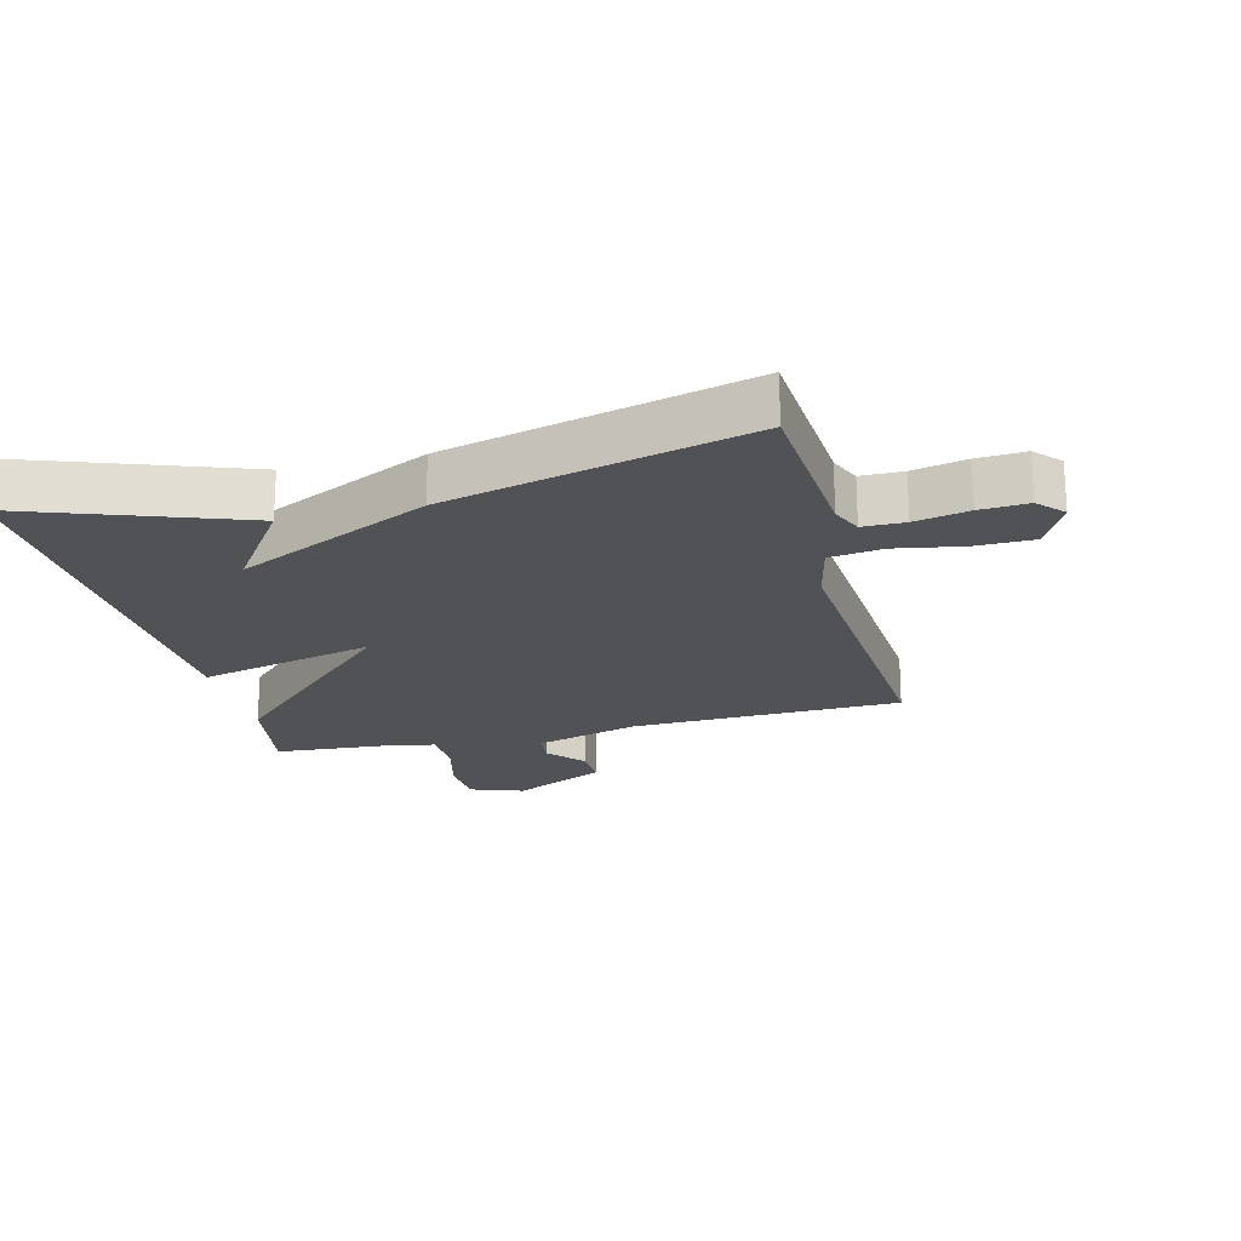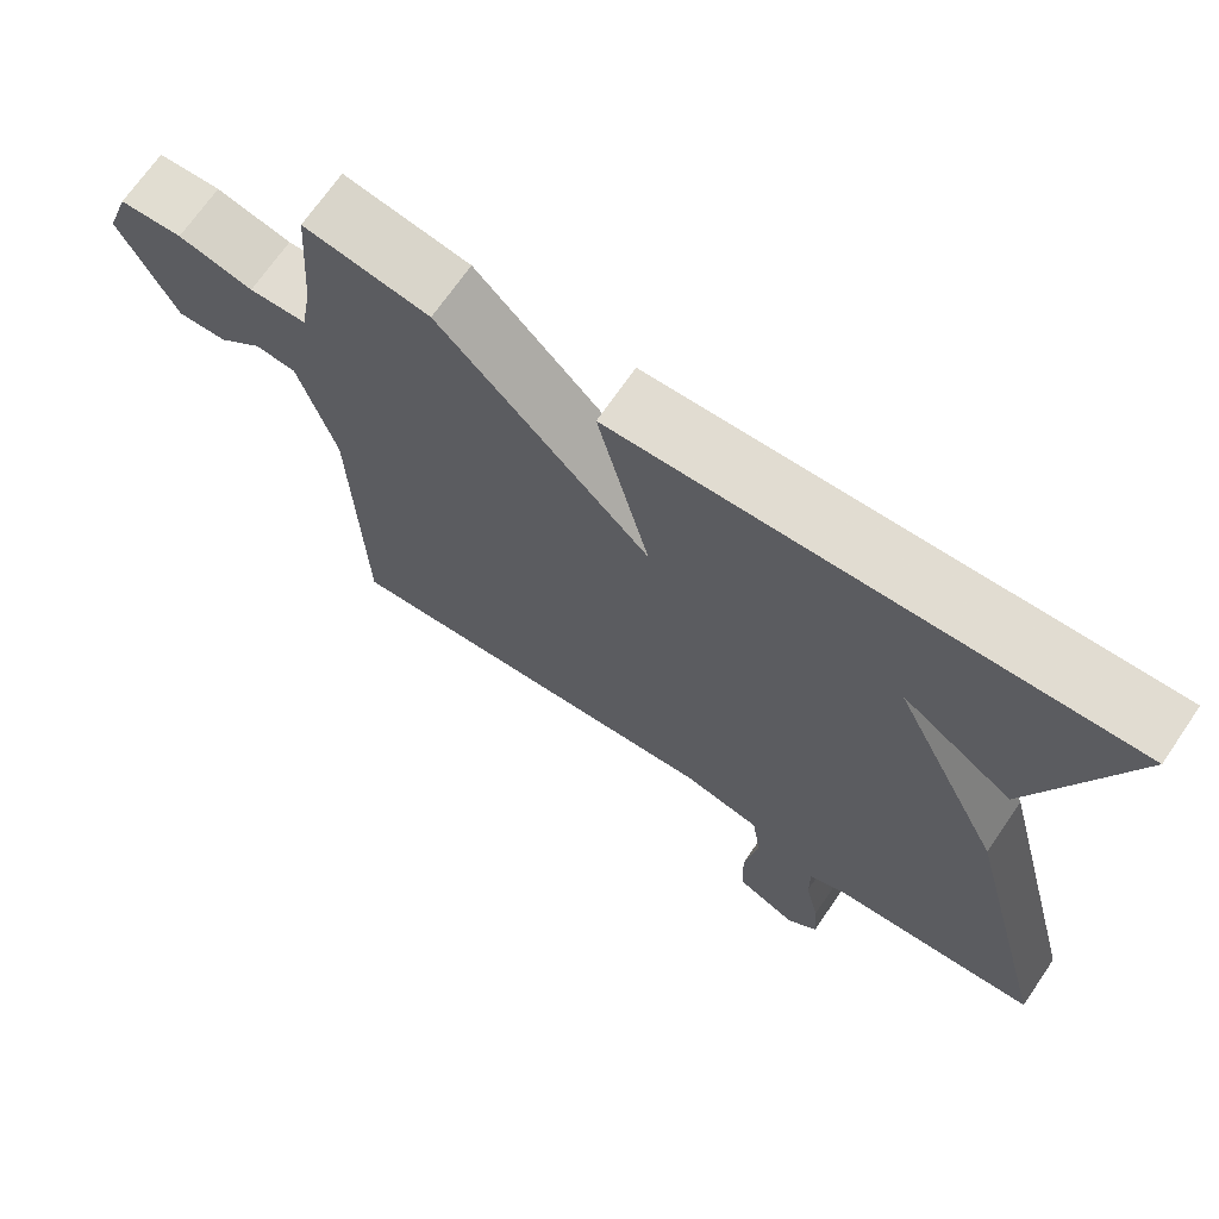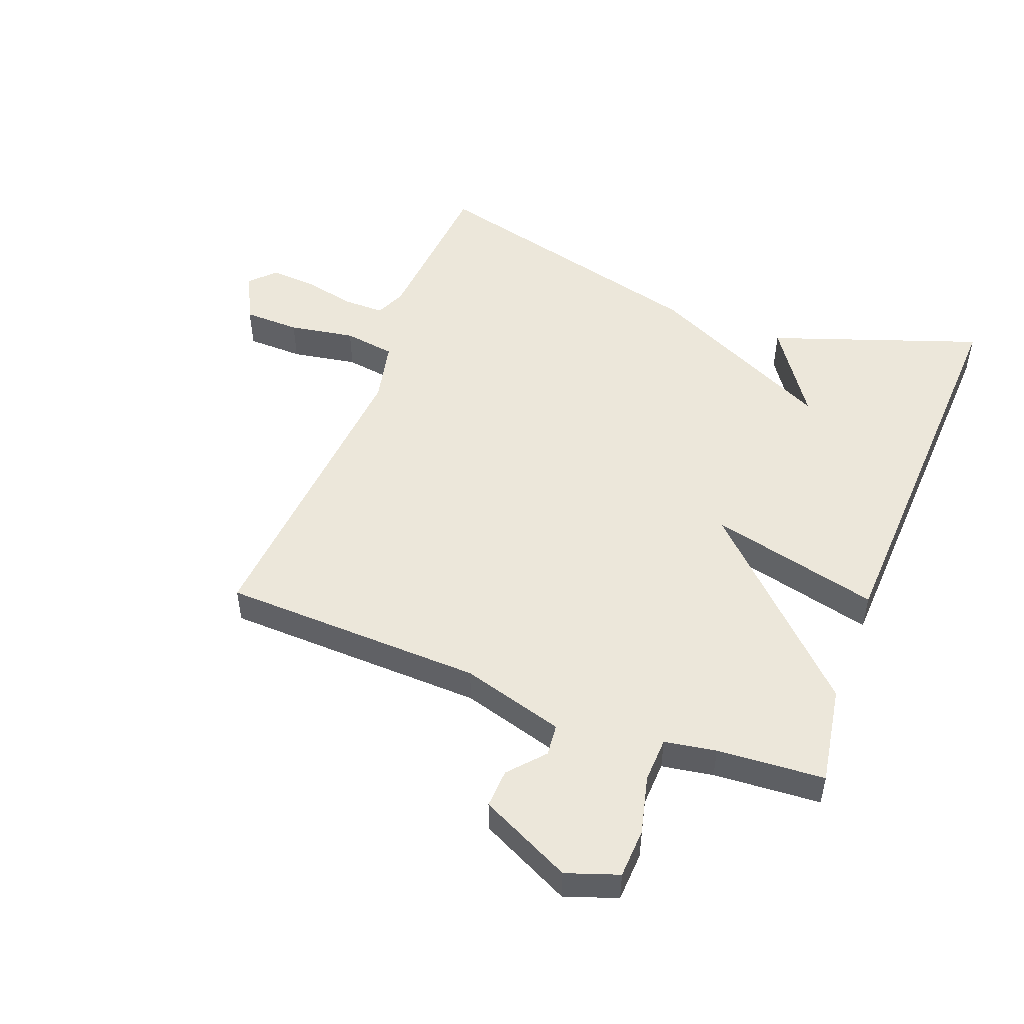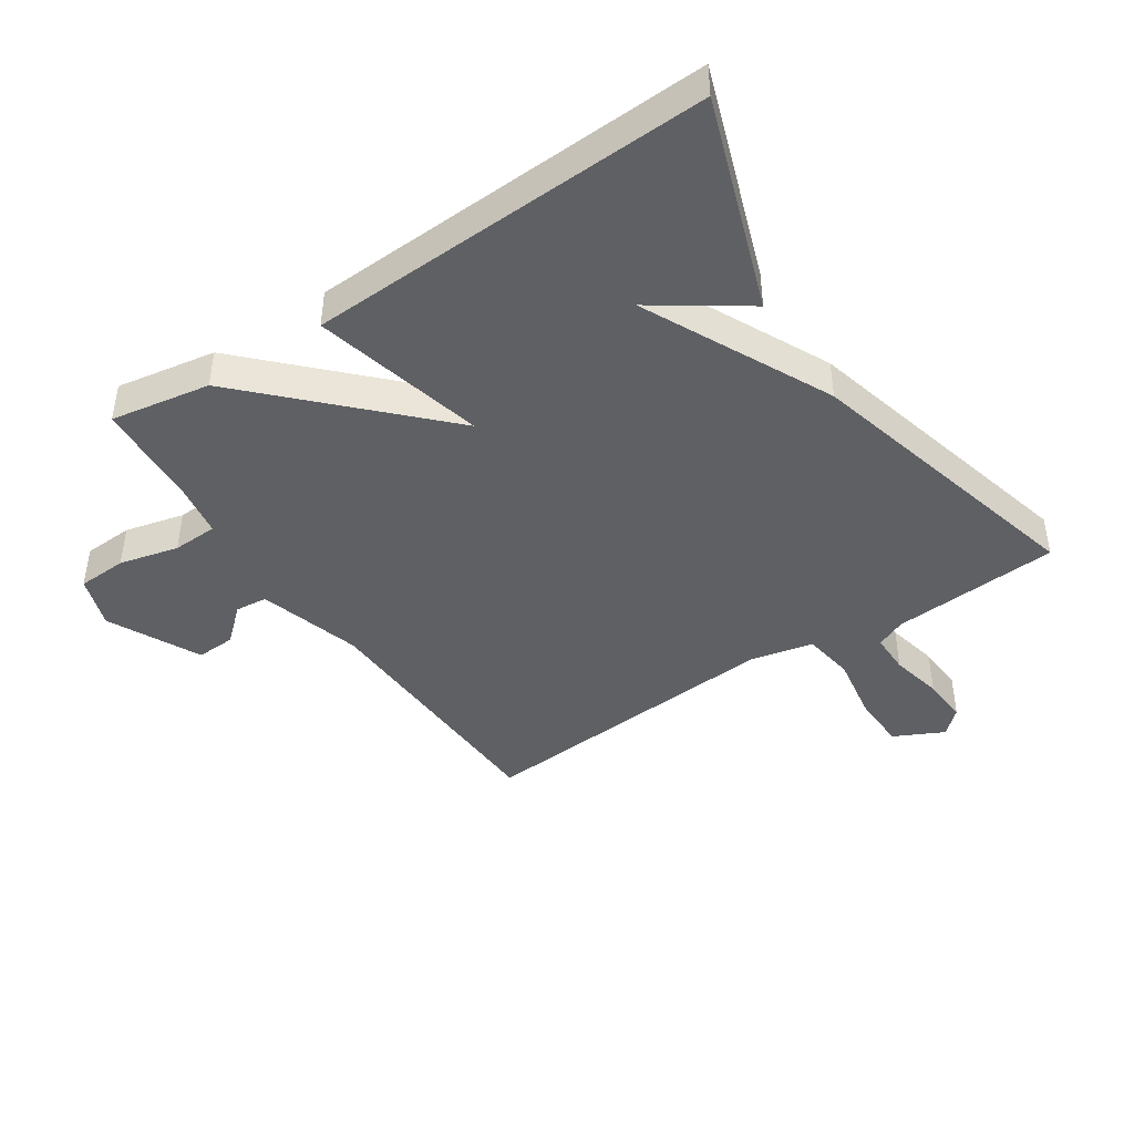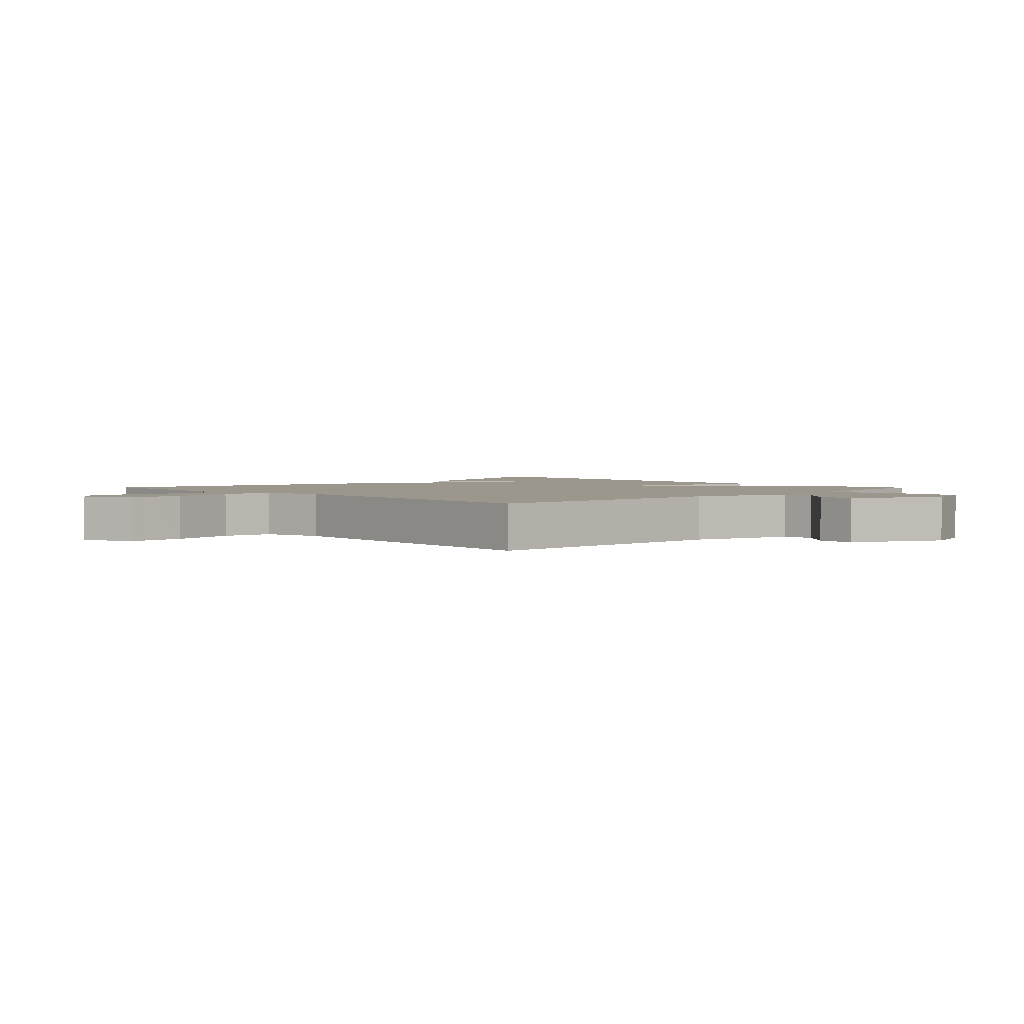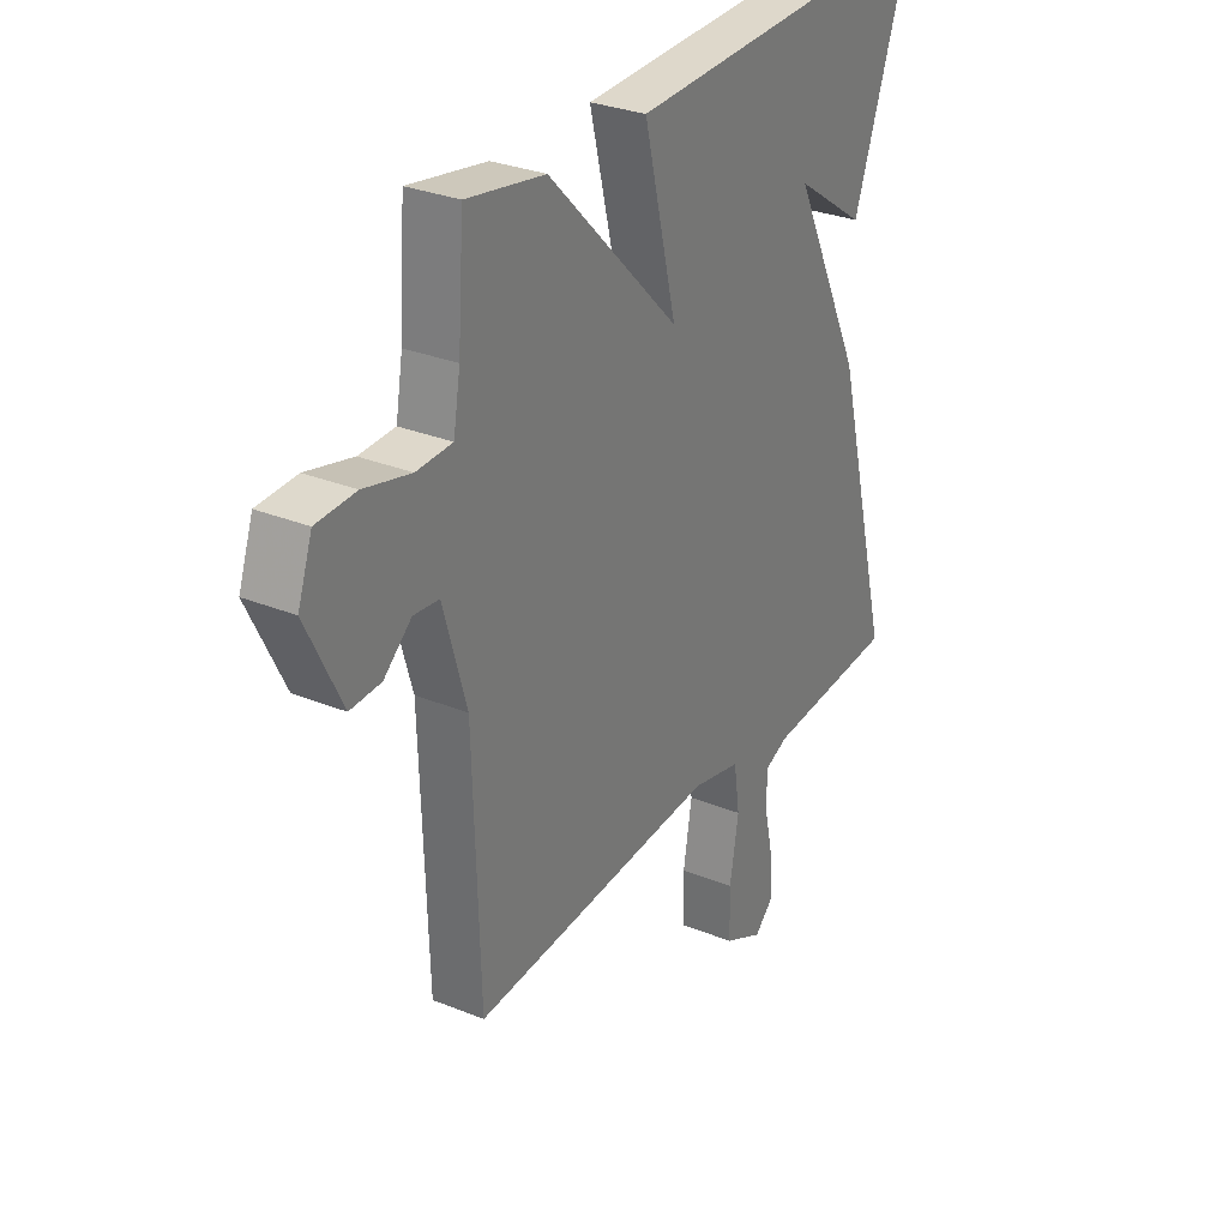
<metadata>
{"format":"obj","ext":"obj","renderer":"f3d","projection":"perspective","resolution":1024,"background":"white","views":[{"elev":-20.9,"azim":103.9,"up":"+Y"},{"elev":69.6,"azim":34.4,"up":"+Z"},{"elev":50.3,"azim":-69.0,"up":"+Y"},{"elev":-43.2,"azim":33.7,"up":"+Y"},{"elev":2.6,"azim":-134.3,"up":"+Y"},{"elev":29.9,"azim":-59.3,"up":"+Z"}]}
</metadata>
<code>
v -0.5 0.07 0.5
v -0.342 0.07 0.473
v -0.076 0.07 0.201
v -0.142 0.07 0.473
v 0.5 0.07 0.5
v 0.382 0.07 0.165
v 0.239 0.07 0.263
v 0.382 0.07 -0.035
v 0.5 0.07 -0.5
v 0.235 0.07 -0.52
v 0.187 0.07 -0.541
v 0.187 0.07 -0.606
v 0.205 0.07 -0.689
v 0.21 0.07 -0.763
v 0.171 0.07 -0.8
v 0.092 0.07 -0.761
v 0.09 0.07 -0.671
v 0.108 0.07 -0.566
v 0.096 0.07 -0.484
v -0.003 0.07 -0.462
v -0.5 0.07 -0.5
v -0.513 0.07 -0.082
v -0.56 0.07 0.081
v -0.611 0.07 0.086
v -0.667 0.07 0.037
v -0.729 0.07 0.034
v -0.8 0.07 0.18
v -0.771 0.07 0.263
v -0.692 0.07 0.267
v -0.598 0.07 0.244
v -0.526 0.07 0.247
v -0.512 0.07 0.329
v -0.5 0 0.5
v -0.342 0 0.473
v -0.076 0 0.201
v -0.142 0 0.473
v 0.5 0 0.5
v 0.382 0 0.165
v 0.239 0 0.263
v 0.382 0 -0.035
v 0.5 0 -0.5
v 0.235 0 -0.52
v 0.187 0 -0.541
v 0.187 0 -0.606
v 0.205 0 -0.689
v 0.21 0 -0.763
v 0.171 0 -0.8
v 0.092 0 -0.761
v 0.09 0 -0.671
v 0.108 0 -0.566
v 0.096 0 -0.484
v -0.003 0 -0.462
v -0.5 0 -0.5
v -0.513 0 -0.082
v -0.56 0 0.081
v -0.611 0 0.086
v -0.667 0 0.037
v -0.729 0 0.034
v -0.8 0 0.18
v -0.771 0 0.263
v -0.692 0 0.267
v -0.598 0 0.244
v -0.526 0 0.247
v -0.512 0 0.329
f 28 29 30
f 27 28 30
f 26 27 30
f 25 26 30
f 24 25 30
f 23 24 30 31
f 22 23 31
f 20 21 22
f 22 31 32
f 20 22 32
f 19 20 32
f 16 17 18
f 15 16 18
f 14 15 18
f 13 14 18
f 12 13 18
f 11 12 18 19
f 1 2 3
f 32 1 3
f 19 32 3
f 11 19 3
f 10 11 3
f 10 3 4
f 9 10 4
f 8 9 4
f 7 8 4
f 7 4 5
f 5 6 7
f 62 61 60
f 62 60 59
f 62 59 58
f 62 58 57
f 62 57 56
f 63 62 56 55
f 63 55 54
f 54 53 52
f 64 63 54
f 64 54 52
f 64 52 51
f 50 49 48
f 50 48 47
f 50 47 46
f 50 46 45
f 50 45 44
f 51 50 44 43
f 35 34 33
f 35 33 64
f 35 64 51
f 35 51 43
f 35 43 42
f 36 35 42
f 36 42 41
f 36 41 40
f 36 40 39
f 37 36 39
f 39 38 37
f 1 33 34 2
f 2 34 35 3
f 3 35 36 4
f 4 36 37 5
f 5 37 38 6
f 6 38 39 7
f 7 39 40 8
f 8 40 41 9
f 9 41 42 10
f 10 42 43 11
f 11 43 44 12
f 12 44 45 13
f 13 45 46 14
f 14 46 47 15
f 15 47 48 16
f 16 48 49 17
f 17 49 50 18
f 18 50 51 19
f 19 51 52 20
f 20 52 53 21
f 21 53 54 22
f 22 54 55 23
f 23 55 56 24
f 24 56 57 25
f 25 57 58 26
f 26 58 59 27
f 27 59 60 28
f 28 60 61 29
f 29 61 62 30
f 30 62 63 31
f 31 63 64 32
f 32 64 33 1

</code>
